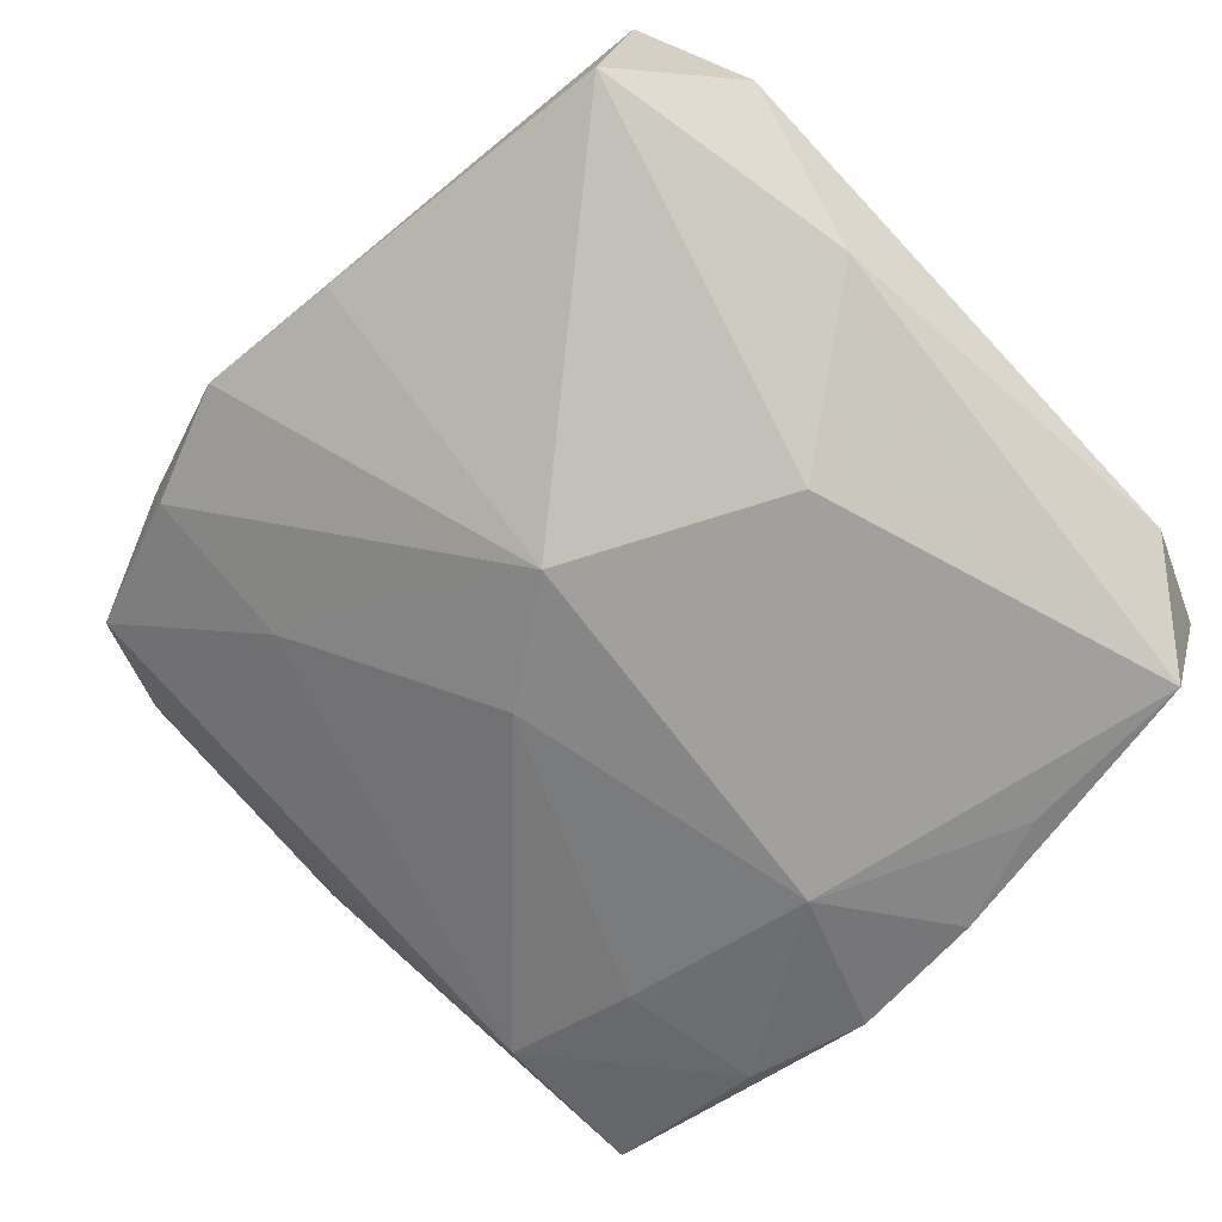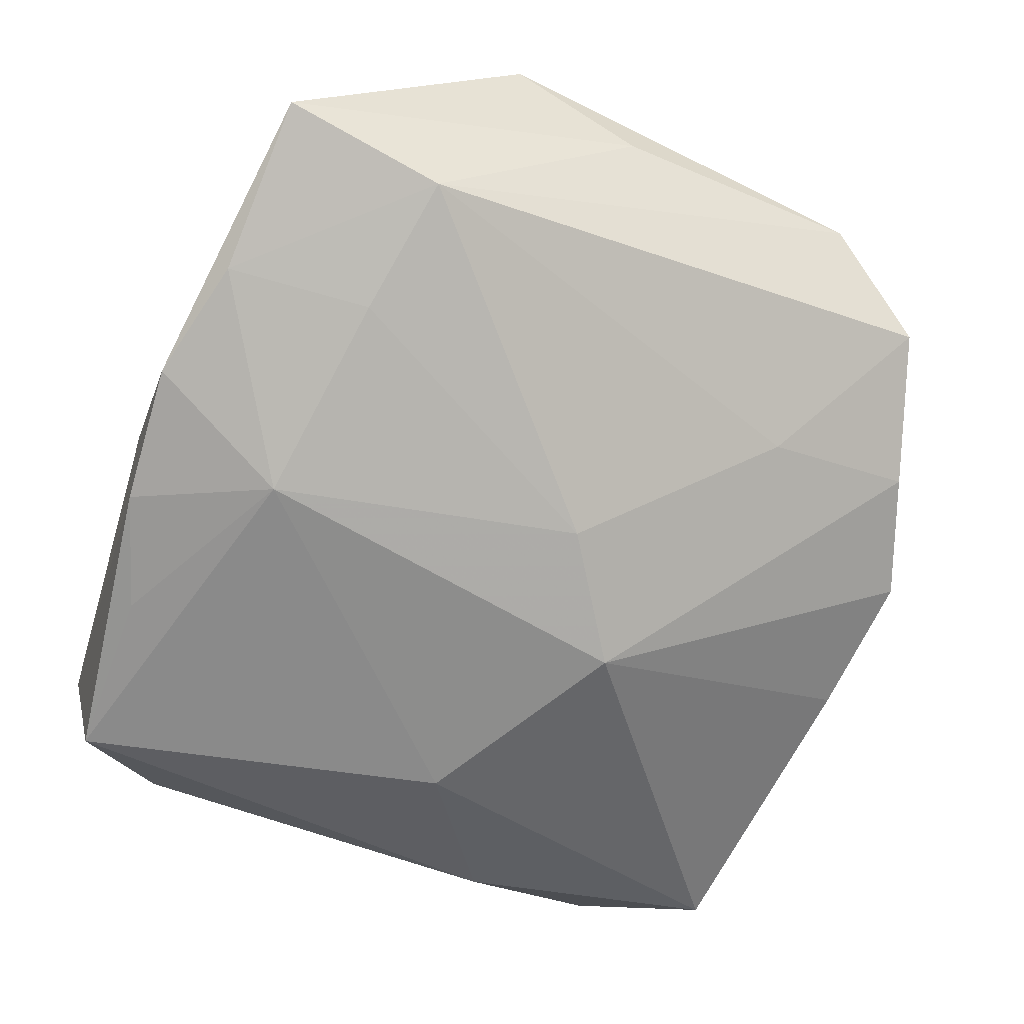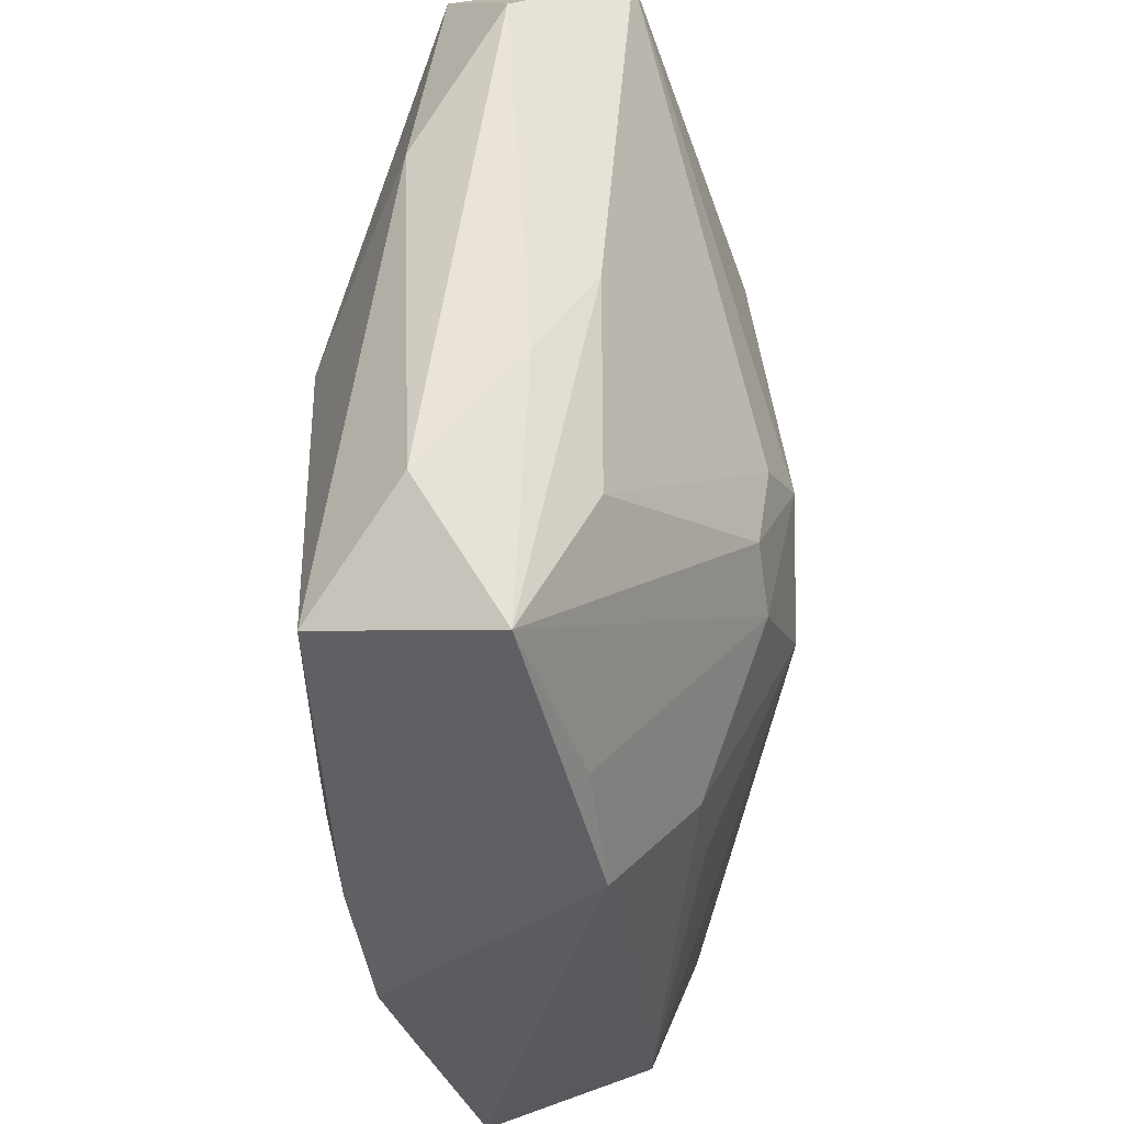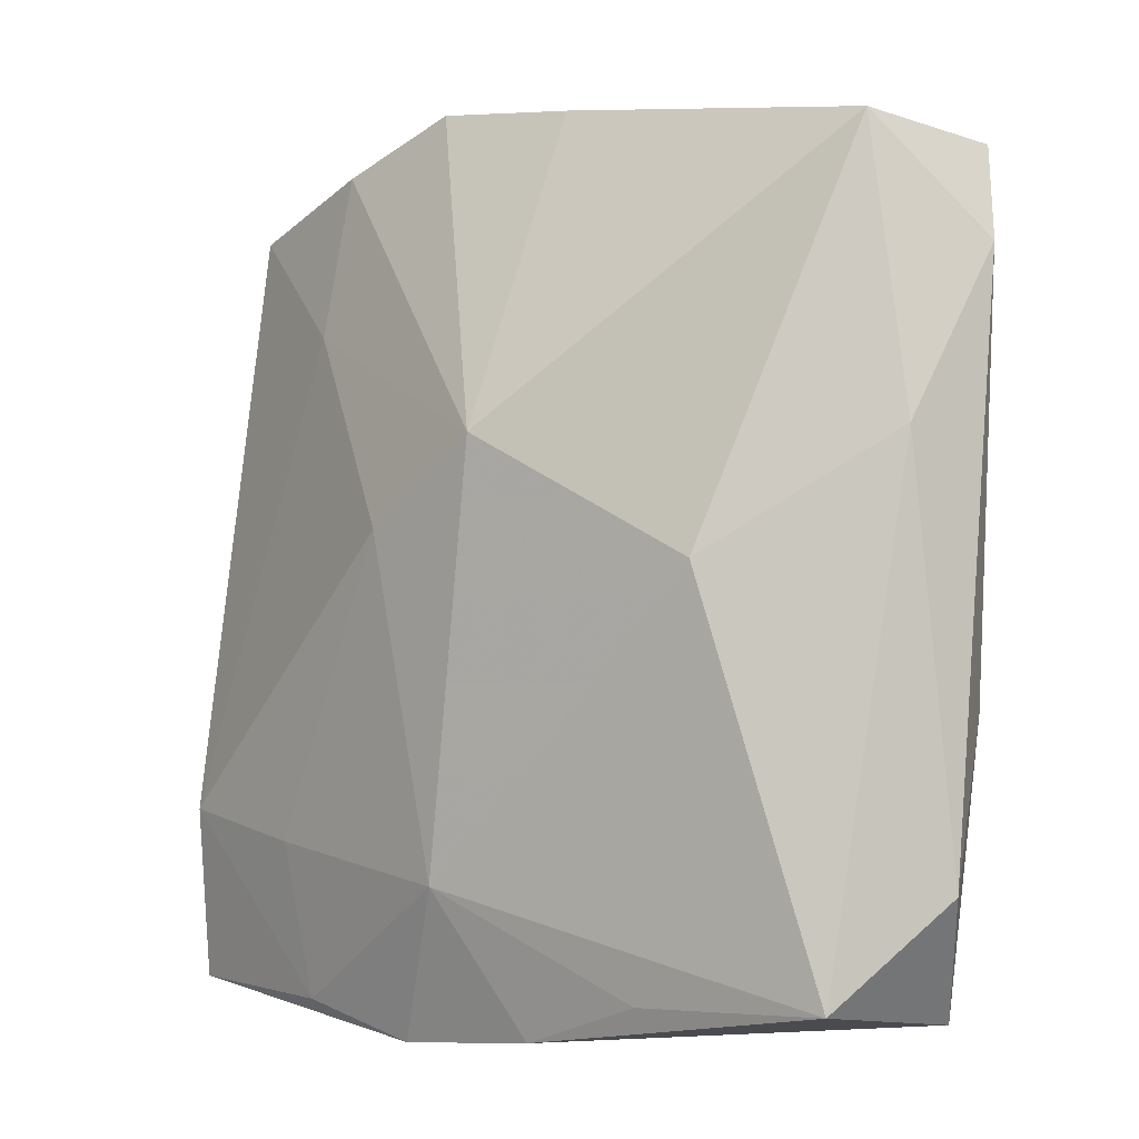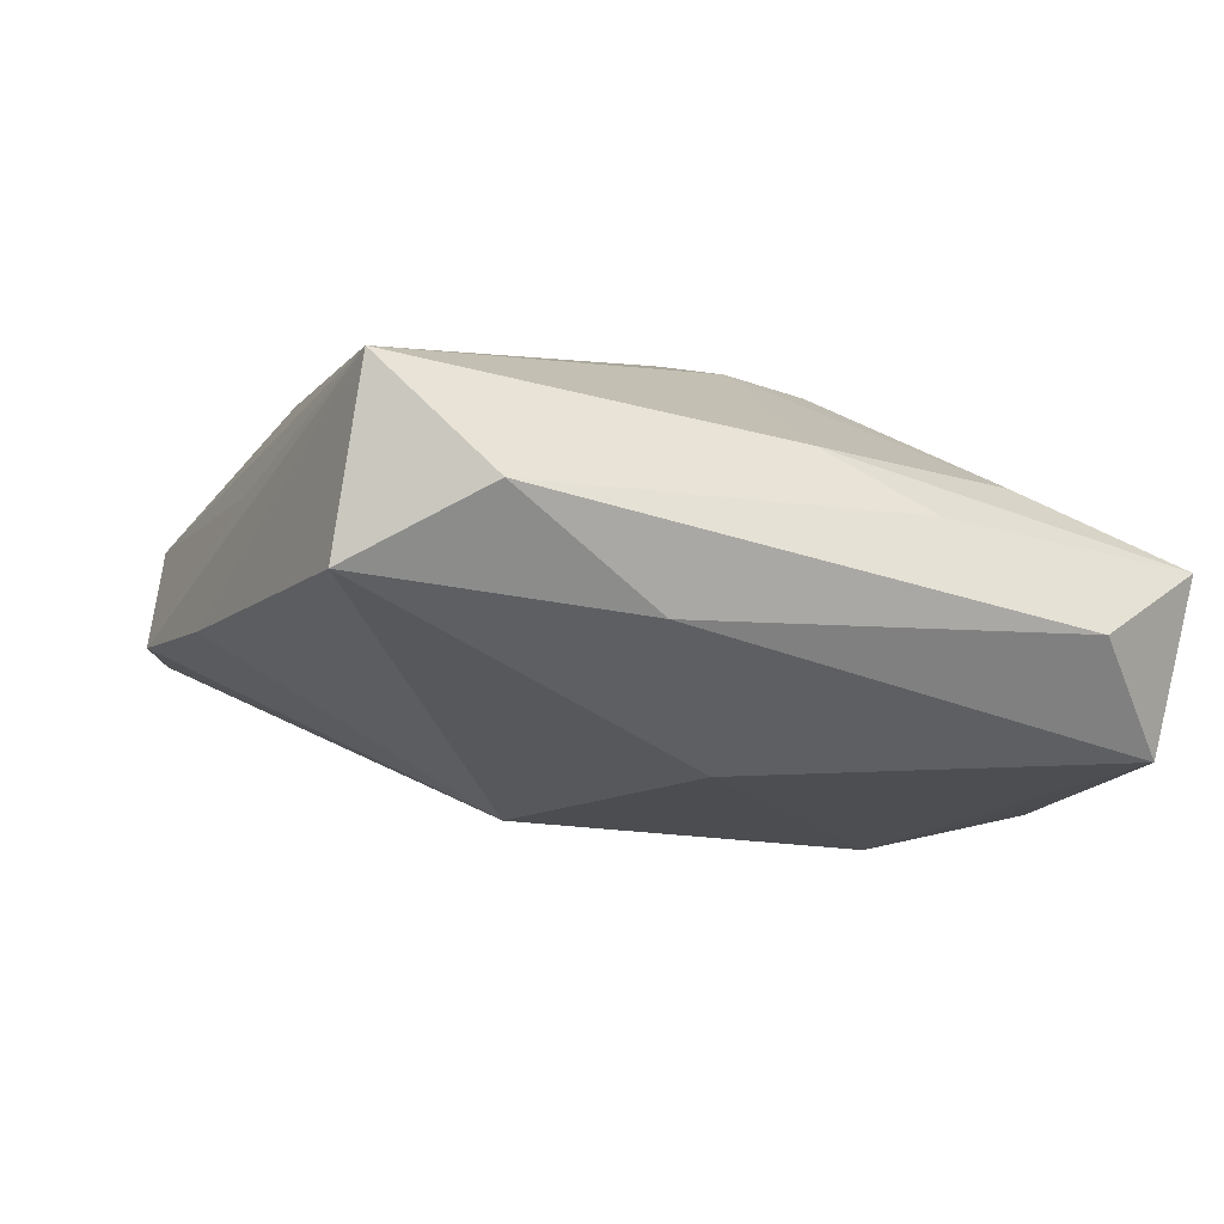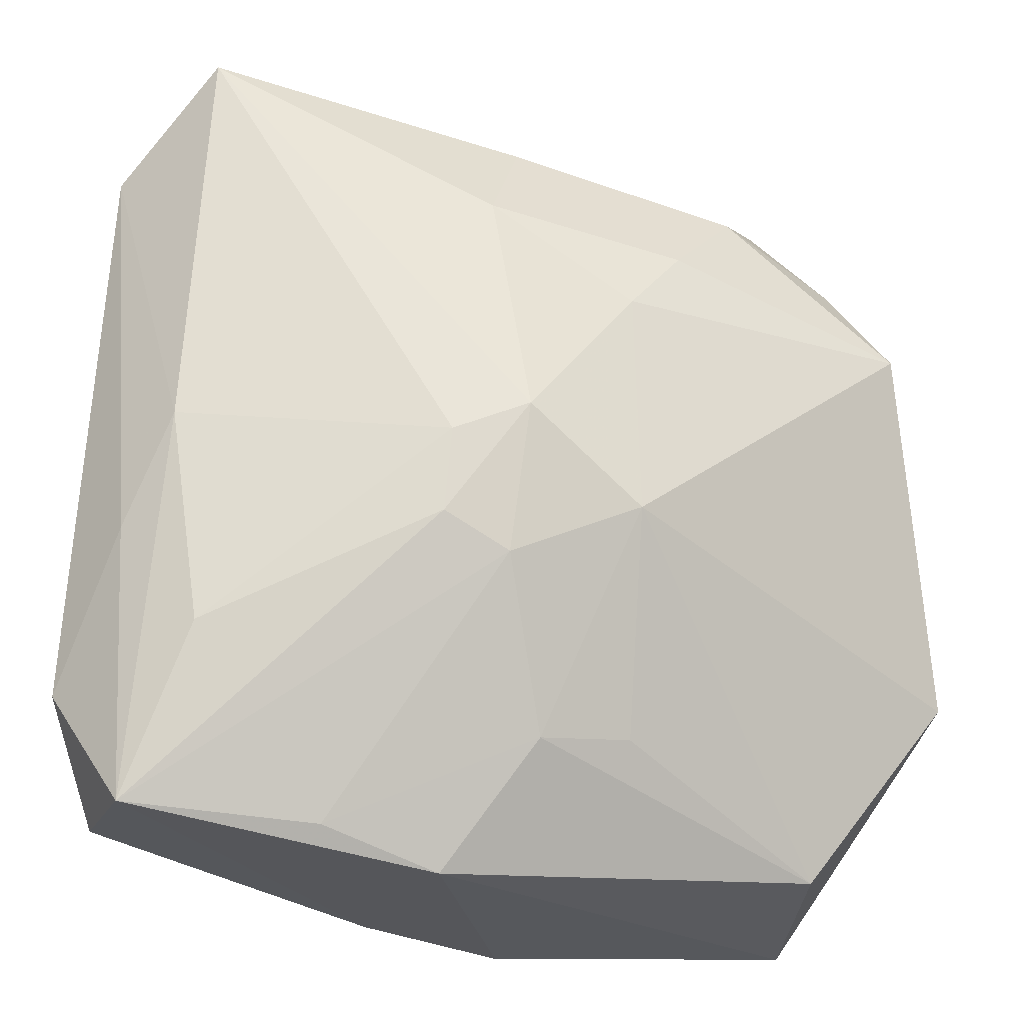
<metadata>
{"format":"obj","ext":"obj","renderer":"f3d","projection":"perspective","resolution":1024,"background":"white","views":[{"elev":-71.0,"azim":-136.6,"up":"+Z"},{"elev":-65.9,"azim":66.6,"up":"+Z"},{"elev":-38.9,"azim":-87.7,"up":"+Y"},{"elev":1.2,"azim":-147.5,"up":"+Y"},{"elev":-14.9,"azim":-113.5,"up":"+Z"},{"elev":-27.5,"azim":-28.7,"up":"+Y"}]}
</metadata>
<code>
v -0.007688 -0.03601 0.003982
v -0.03453 0.01231 -0.0101
v 0.002161 -0.02293 -0.01814
v -0.03278 0.0343 0.007425
v -0.01796 -0.03322 0.002999
v 0.008487 0.004523 -0.01675
v -0.03565 -0.009201 -0.0003657
v -0.01367 -0.002327 0.01704
v -0.03091 -0.03007 -0.01608
v -0.03378 -0.03259 -0.001555
v 0.01011 0.03844 -0.004509
v 0.02399 0.03392 0.007776
v 0.02749 -0.03198 0.006724
v -0.005073 -0.0347 -0.01544
v -0.03042 -0.01836 0.004443
v -0.03762 -0.02185 -0.008472
v -0.03762 0.02583 -0.002388
v 0.01598 0.02833 0.01544
v 0.01813 -0.03403 -0.01226
v 0.03128 0.01581 0.01898
v 0.003168 -0.006574 0.01938
v 0.02011 -0.02111 -0.01333
v 0.03845 0.02033 0.008184
v -0.02076 0.002558 -0.01795
v -0.01379 -0.009485 0.01595
v 0.02067 0.03409 -0.003307
v 0.03894 -0.002576 0.005334
v -0.002709 0.03763 -0.006105
v 0.02059 0.02038 -0.007336
v -0.02991 0.03558 -0.007864
v -0.01514 -0.03083 -0.01632
v 0.002733 0.01376 0.01938
v 0.007252 -0.03615 -0.01404
v -0.008162 0.0359 0.003263
v -0.00956 0.02172 0.01628
v 0.03322 -0.03422 -0.007294
v 0.03218 -0.01948 -0.009763
v -0.0021 -0.02548 0.01103
v -0.007527 0.0006247 0.01938
v 0.03984 -0.01478 0.01103
v -0.03346 6.47e-06 0.004558
v 0.008325 0.02037 0.01847
v 0.006318 -0.02425 0.01145
v 0.03325 0.02952 0.00134
v -0.008008 -0.01217 0.01662
v -0.001856 0.01194 -0.01877
v -0.004949 0.03106 0.01235
v 0.02818 0.02494 0.01378
f 17 4 30
f 40 23 20
f 11 46 28
f 46 30 28
f 28 4 11
f 28 30 4
f 24 30 46
f 46 3 24
f 24 3 9
f 11 4 34
f 12 34 4
f 11 34 12
f 16 9 10
f 10 7 16
f 16 7 17
f 26 46 11
f 26 29 46
f 27 23 40
f 14 3 33
f 10 9 14
f 33 1 14
f 14 1 10
f 23 27 37
f 30 24 2
f 2 24 9
f 17 30 2
f 2 16 17
f 9 16 2
f 4 39 35
f 18 20 48
f 48 12 18
f 48 20 23
f 23 12 48
f 44 12 23
f 11 12 44
f 44 26 11
f 23 37 44
f 29 26 44
f 44 37 29
f 9 3 31
f 31 14 9
f 3 14 31
f 6 3 46
f 46 29 6
f 29 37 6
f 33 3 19
f 41 4 17
f 17 7 41
f 41 7 10
f 10 15 41
f 10 1 5
f 5 45 10
f 25 15 10
f 10 45 25
f 25 45 39
f 38 1 13
f 38 5 1
f 45 5 38
f 21 13 40
f 40 20 21
f 45 38 21
f 39 45 21
f 4 35 47
f 18 12 47
f 47 12 4
f 42 20 18
f 18 47 42
f 42 47 35
f 3 6 22
f 22 6 37
f 22 19 3
f 37 19 22
f 36 19 37
f 40 13 36
f 33 19 36
f 36 27 40
f 36 37 27
f 36 1 33
f 13 1 36
f 8 39 4
f 8 25 39
f 4 41 8
f 8 41 15
f 15 25 8
f 43 38 13
f 13 21 43
f 43 21 38
f 32 35 39
f 32 42 35
f 20 42 32
f 32 21 20
f 39 21 32

</code>
